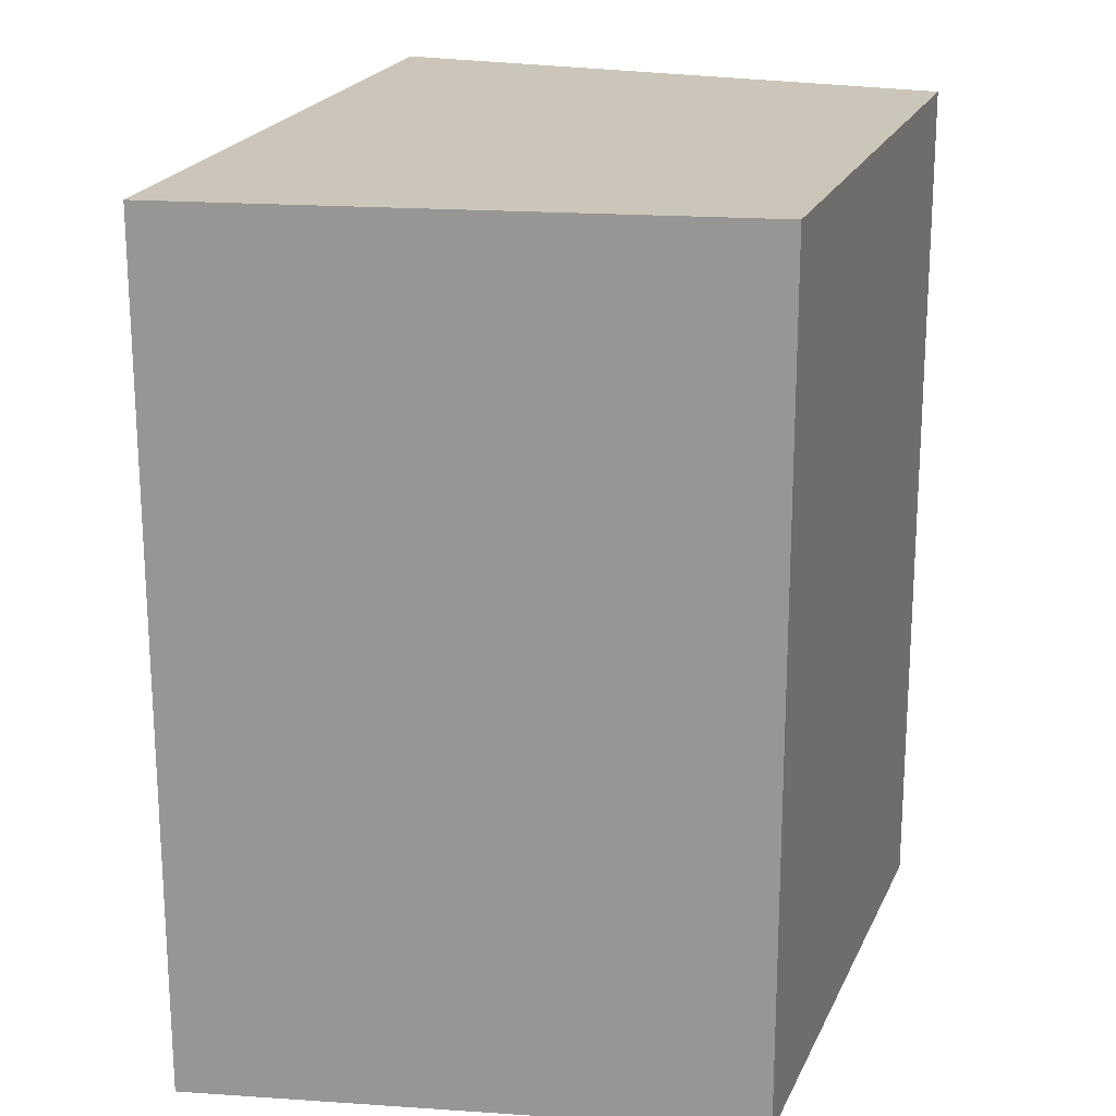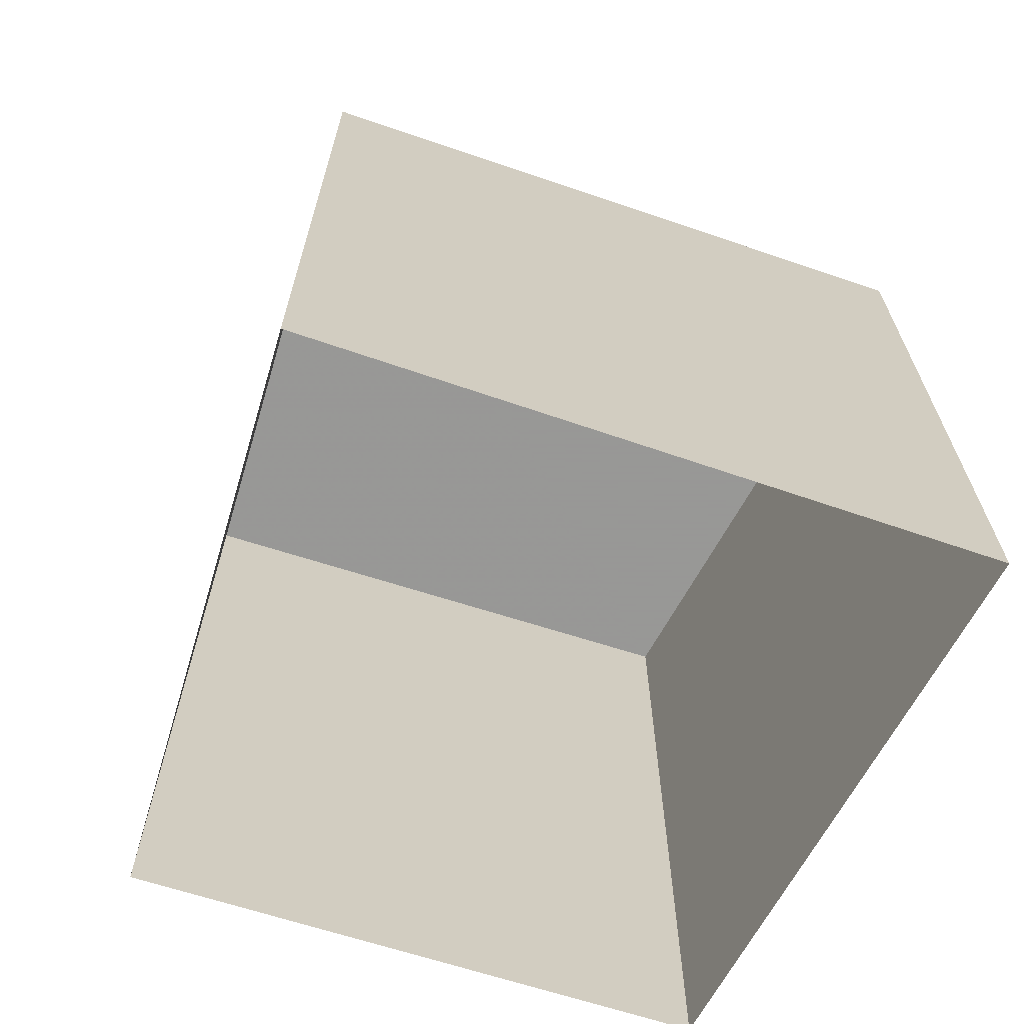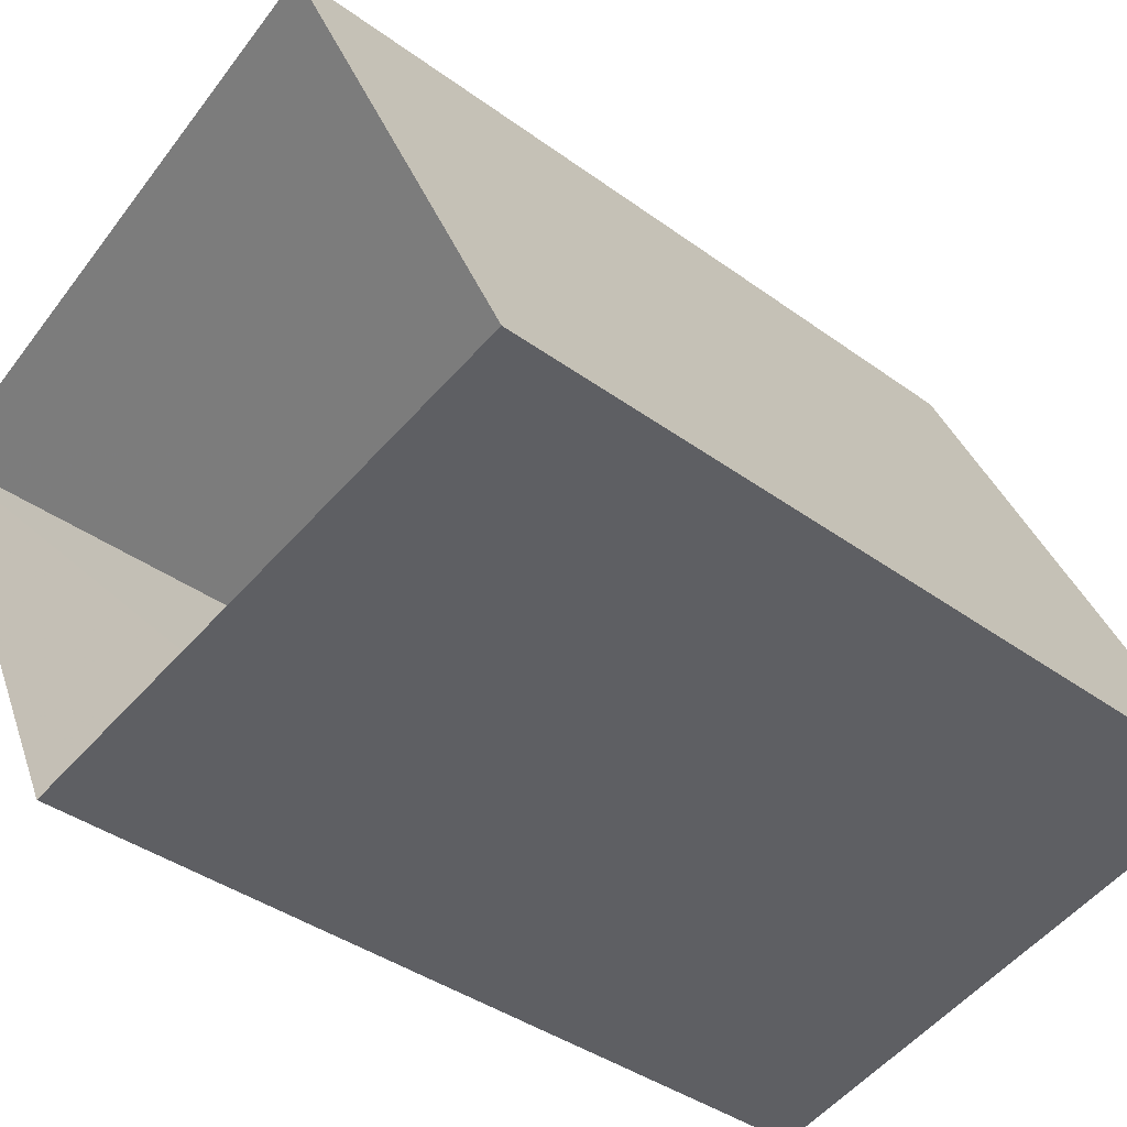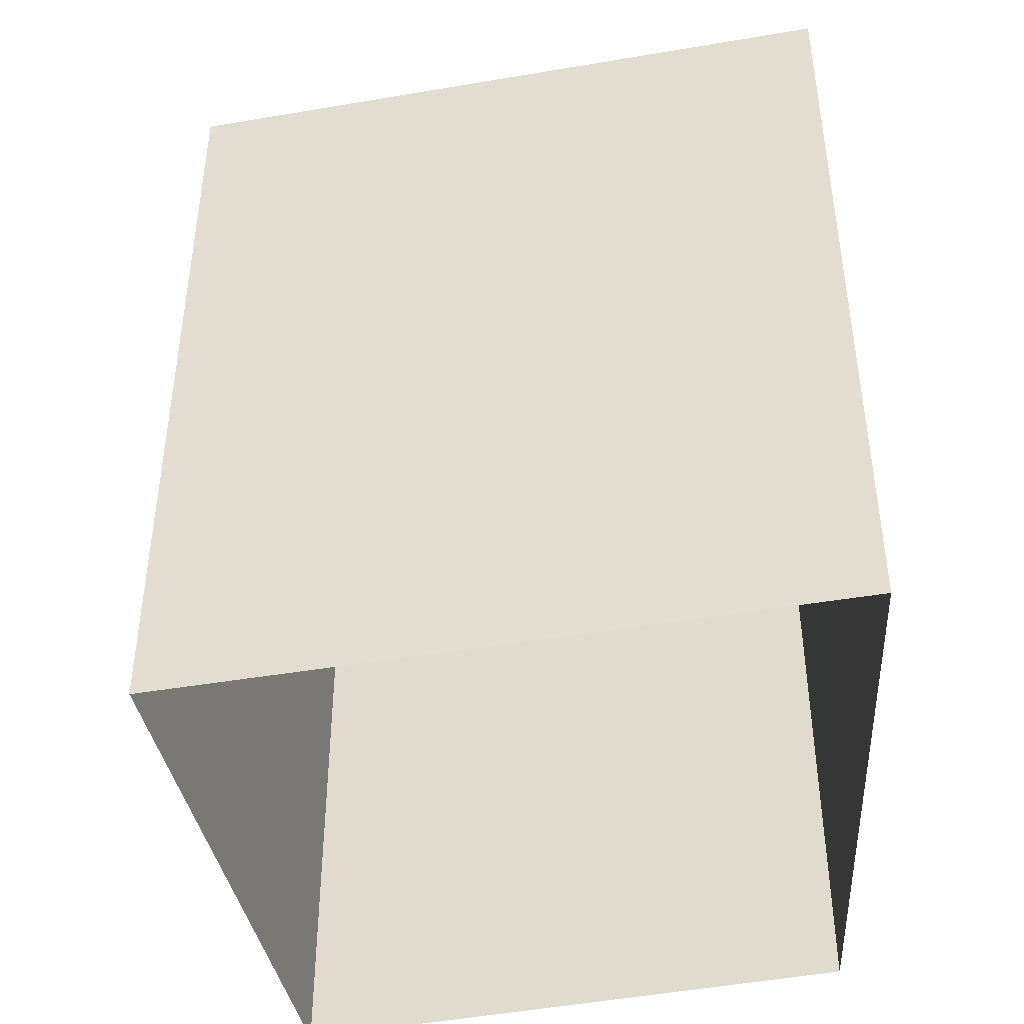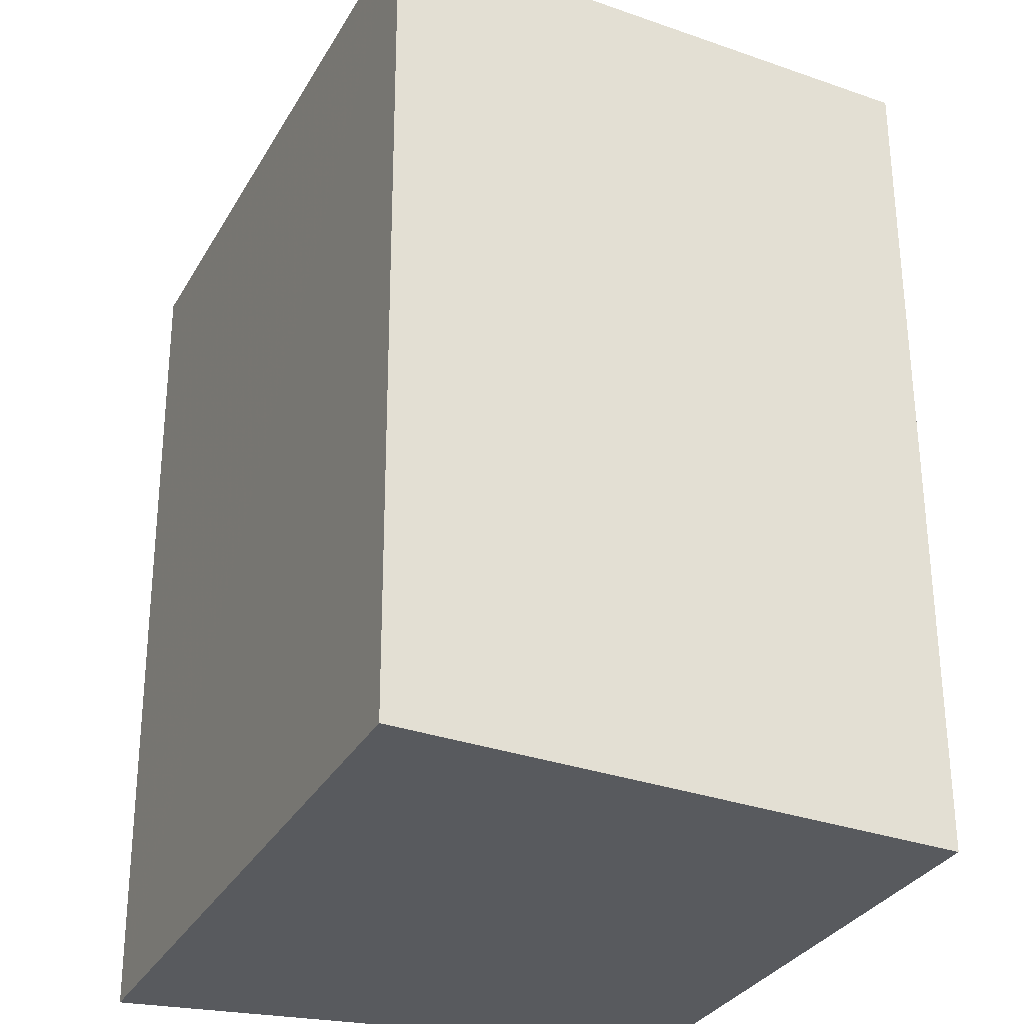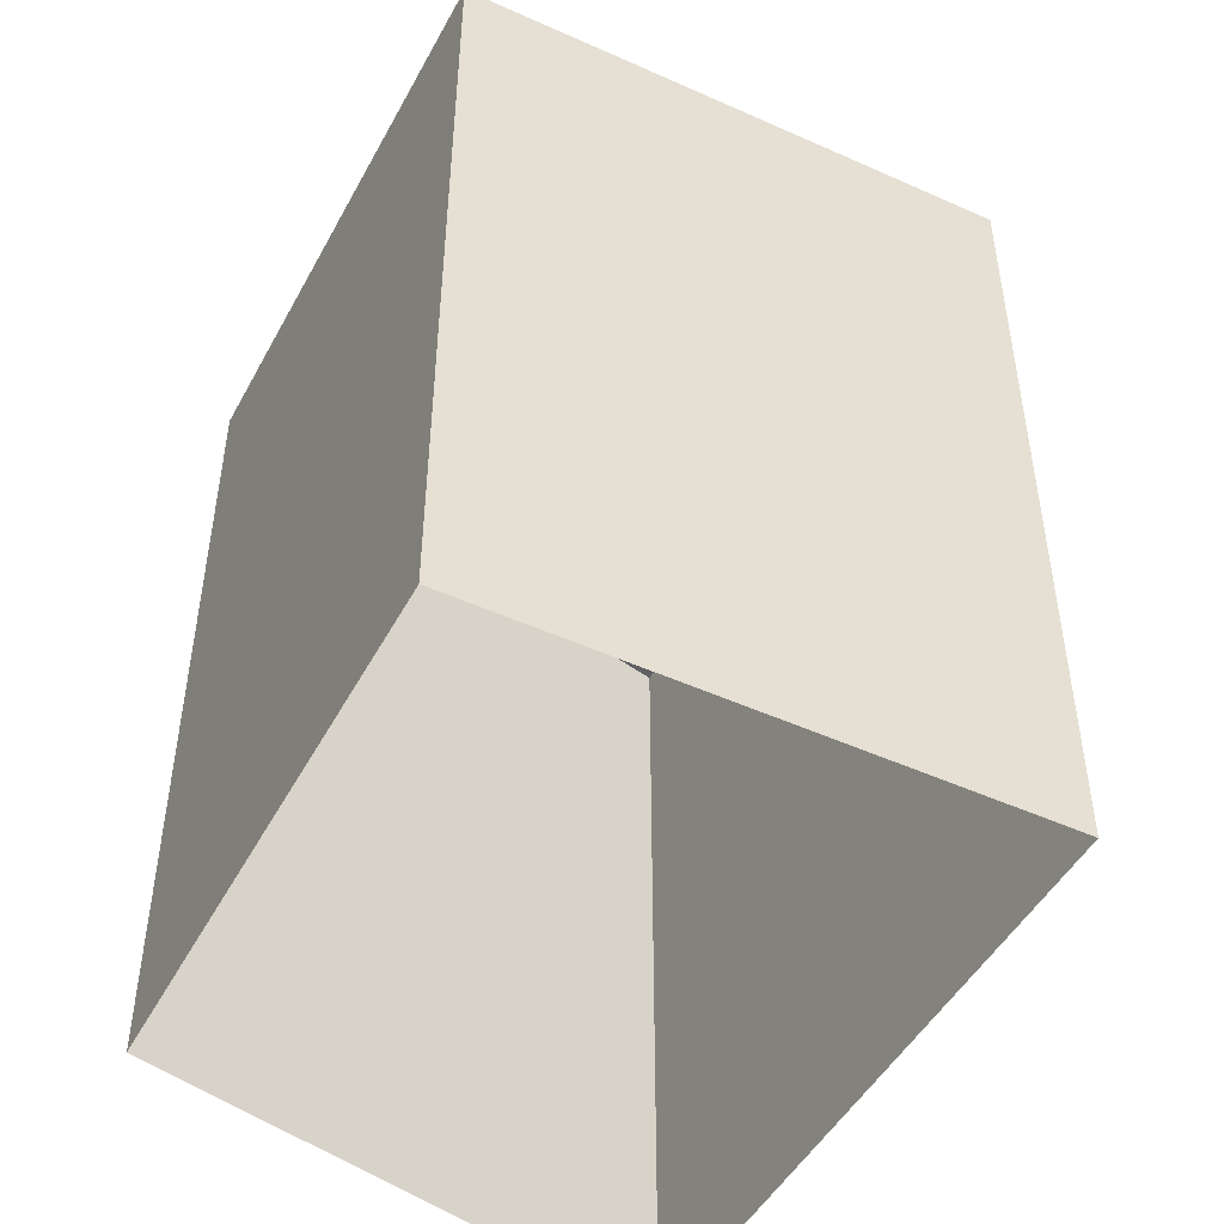
<metadata>
{"format":"obj","ext":"obj","renderer":"f3d","projection":"perspective","resolution":1024,"background":"white","views":[{"elev":20.8,"azim":-7.3,"up":"+Z"},{"elev":-68.4,"azim":-133.6,"up":"+Z"},{"elev":-38.1,"azim":-133.0,"up":"+Y"},{"elev":-45.2,"azim":-103.6,"up":"+Z"},{"elev":58.8,"azim":-0.2,"up":"+Y"},{"elev":-49.6,"azim":126.5,"up":"+Z"}]}
</metadata>
<code>
v -1.168e+04 -3.433e+04 36.59
v -1.168e+04 -3.432e+04 36.59
v -1.168e+04 -3.432e+04 36.59
v -1.169e+04 -3.433e+04 36.59
v -1.168e+04 -3.432e+04 47.85
v -1.168e+04 -3.433e+04 47.85
v -1.168e+04 -3.432e+04 47.85
v -1.169e+04 -3.433e+04 47.85
f 1 2 3
f 1 4 2
f 5 6 7
f 5 8 6
f 6 1 3
f 7 6 3
f 8 4 1
f 6 8 1
f 8 2 4
f 8 5 2
f 5 3 2
f 5 7 3

</code>
